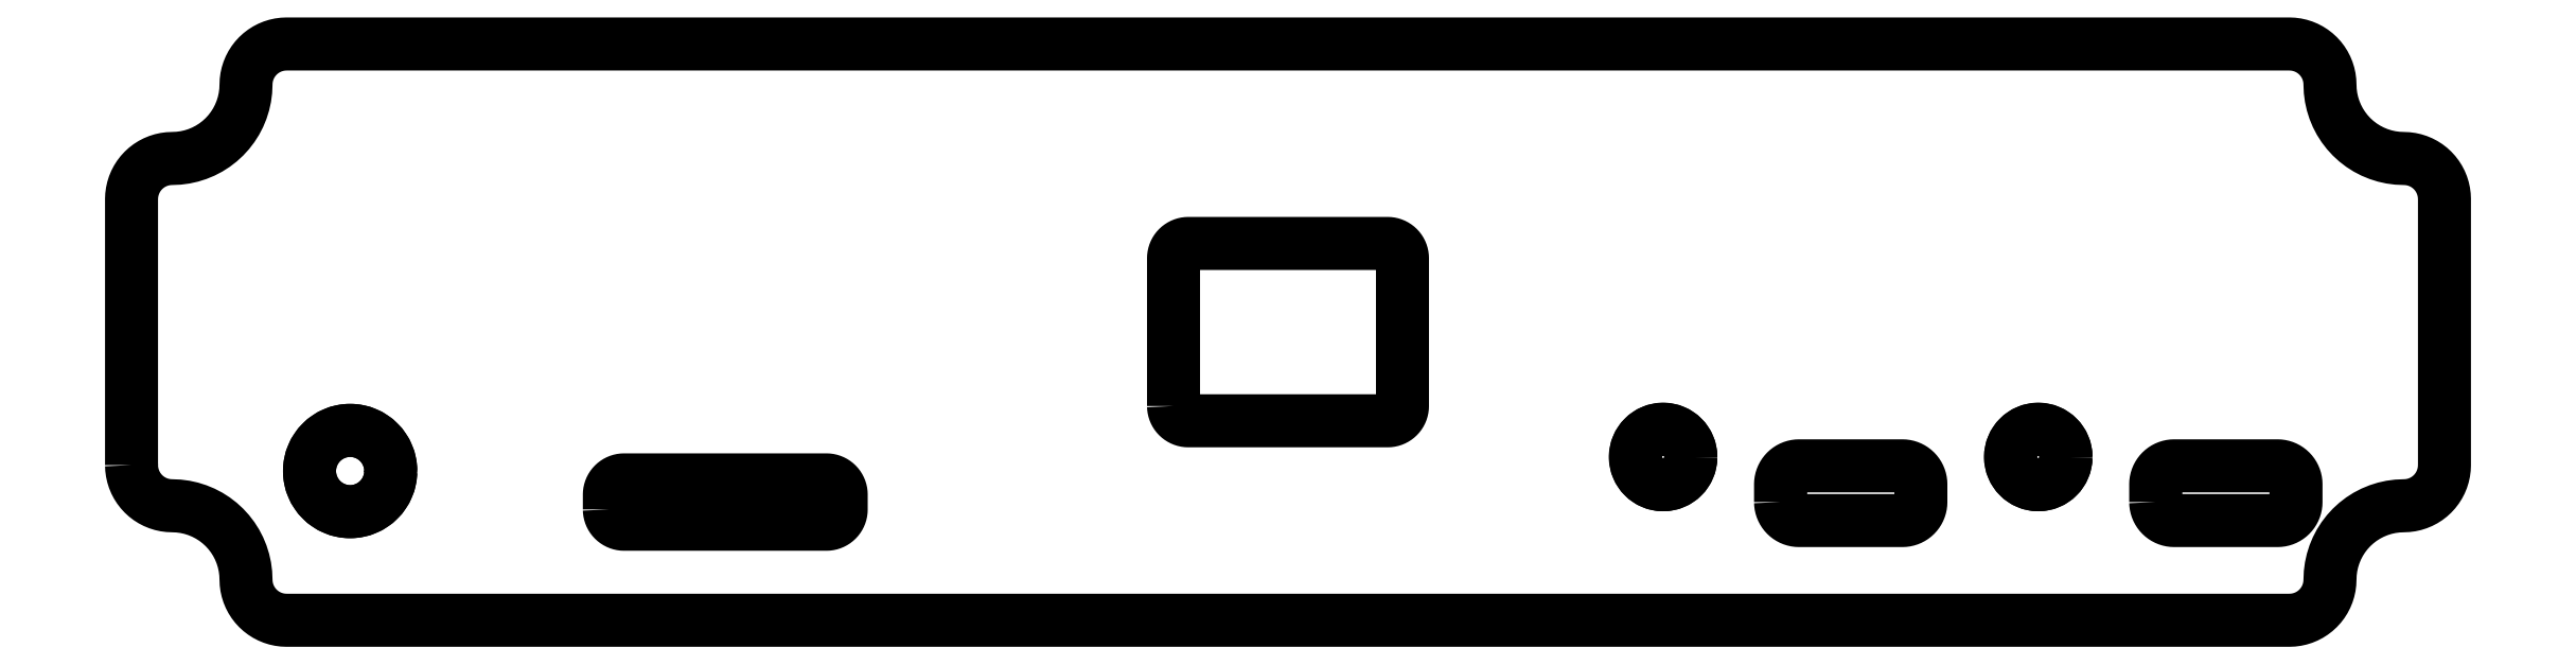
<metadata>
{"format":"dxf","ext":"dxf","renderer":"ezdxf+matplotlib","layout":"modelspace","background":"white","min_lineweight":24,"dpi":150}
</metadata>
<code>
0
SECTION
2
ENTITIES
0
LWPOLYLINE
8
outline
90
  220
70
    1
43
0
10
-78.3
20
3.5
10
-78.29
20
3.26
10
-78.26
20
3.022
10
-78.21
20
2.788
10
-78.13
20
2.559
10
-78.04
20
2.338
10
-77.93
20
2.125
10
-77.8
20
1.923
10
-77.66
20
1.732
10
-77.49
20
1.555
10
-77.32
20
1.393
10
-77.13
20
1.247
10
-76.92
20
1.118
10
-76.71
20
1.008
10
-76.49
20
0.9158
10
-76.26
20
0.8437
10
-76.03
20
0.7918
10
-75.79
20
0.7605
10
-75.55
20
0.75
10
-75.11
20
0.731
10
-74.68
20
0.674
10
-74.26
20
0.5796
10
-73.84
20
0.4485
10
-73.44
20
0.2815
10
-73.05
20
0.08013
10
-72.68
20
-0.1542
10
-72.34
20
-0.4198
10
-72.01
20
-0.7145
10
-71.72
20
-1.036
10
-71.45
20
-1.382
10
-71.22
20
-1.75
10
-71.02
20
-2.137
10
-70.85
20
-2.54
10
-70.72
20
-2.956
10
-70.63
20
-3.382
10
-70.57
20
-3.814
10
-70.55
20
-4.25
10
-70.54
20
-4.49
10
-70.51
20
-4.728
10
-70.46
20
-4.962
10
-70.38
20
-5.191
10
-70.29
20
-5.412
10
-70.18
20
-5.625
10
-70.05
20
-5.827
10
-69.91
20
-6.018
10
-69.74
20
-6.195
10
-69.57
20
-6.357
10
-69.38
20
-6.503
10
-69.17
20
-6.632
10
-68.96
20
-6.742
10
-68.74
20
-6.834
10
-68.51
20
-6.906
10
-68.28
20
-6.958
10
-68.04
20
-6.99
10
-67.8
20
-7
10
67.8
20
-7
10
68.04
20
-6.99
10
68.28
20
-6.958
10
68.51
20
-6.906
10
68.74
20
-6.834
10
68.96
20
-6.742
10
69.17
20
-6.632
10
69.38
20
-6.503
10
69.57
20
-6.357
10
69.74
20
-6.195
10
69.91
20
-6.018
10
70.05
20
-5.827
10
70.18
20
-5.625
10
70.29
20
-5.412
10
70.38
20
-5.191
10
70.46
20
-4.962
10
70.51
20
-4.728
10
70.54
20
-4.49
10
70.55
20
-4.25
10
70.57
20
-3.814
10
70.63
20
-3.382
10
70.72
20
-2.956
10
70.85
20
-2.54
10
71.02
20
-2.137
10
71.22
20
-1.75
10
71.45
20
-1.382
10
71.72
20
-1.036
10
72.01
20
-0.7145
10
72.34
20
-0.4198
10
72.68
20
-0.1542
10
73.05
20
0.08013
10
73.44
20
0.2815
10
73.84
20
0.4485
10
74.26
20
0.5796
10
74.68
20
0.674
10
75.11
20
0.731
10
75.55
20
0.75
10
75.79
20
0.7605
10
76.03
20
0.7918
10
76.26
20
0.8437
10
76.49
20
0.9158
10
76.71
20
1.008
10
76.92
20
1.118
10
77.13
20
1.247
10
77.32
20
1.393
10
77.49
20
1.555
10
77.66
20
1.732
10
77.8
20
1.923
10
77.93
20
2.125
10
78.04
20
2.338
10
78.13
20
2.559
10
78.21
20
2.788
10
78.26
20
3.022
10
78.29
20
3.26
10
78.3
20
3.5
10
78.3
20
21.5
10
78.29
20
21.74
10
78.26
20
21.98
10
78.21
20
22.21
10
78.13
20
22.44
10
78.04
20
22.66
10
77.93
20
22.88
10
77.8
20
23.08
10
77.66
20
23.27
10
77.49
20
23.44
10
77.32
20
23.61
10
77.13
20
23.75
10
76.92
20
23.88
10
76.71
20
23.99
10
76.49
20
24.08
10
76.26
20
24.16
10
76.03
20
24.21
10
75.79
20
24.24
10
75.55
20
24.25
10
75.11
20
24.27
10
74.68
20
24.33
10
74.26
20
24.42
10
73.84
20
24.55
10
73.44
20
24.72
10
73.05
20
24.92
10
72.68
20
25.15
10
72.34
20
25.42
10
72.01
20
25.71
10
71.72
20
26.04
10
71.45
20
26.38
10
71.22
20
26.75
10
71.02
20
27.14
10
70.85
20
27.54
10
70.72
20
27.96
10
70.63
20
28.38
10
70.57
20
28.81
10
70.55
20
29.25
10
70.54
20
29.49
10
70.51
20
29.73
10
70.46
20
29.96
10
70.38
20
30.19
10
70.29
20
30.41
10
70.18
20
30.62
10
70.05
20
30.83
10
69.91
20
31.02
10
69.74
20
31.19
10
69.57
20
31.36
10
69.38
20
31.5
10
69.17
20
31.63
10
68.96
20
31.74
10
68.74
20
31.83
10
68.51
20
31.91
10
68.28
20
31.96
10
68.04
20
31.99
10
67.8
20
32
10
-67.8
20
32
10
-68.04
20
31.99
10
-68.28
20
31.96
10
-68.51
20
31.91
10
-68.74
20
31.83
10
-68.96
20
31.74
10
-69.17
20
31.63
10
-69.38
20
31.5
10
-69.57
20
31.36
10
-69.74
20
31.19
10
-69.91
20
31.02
10
-70.05
20
30.83
10
-70.18
20
30.62
10
-70.29
20
30.41
10
-70.38
20
30.19
10
-70.46
20
29.96
10
-70.51
20
29.73
10
-70.54
20
29.49
10
-70.55
20
29.25
10
-70.57
20
28.81
10
-70.63
20
28.38
10
-70.72
20
27.96
10
-70.85
20
27.54
10
-71.02
20
27.14
10
-71.22
20
26.75
10
-71.45
20
26.38
10
-71.72
20
26.04
10
-72.01
20
25.71
10
-72.34
20
25.42
10
-72.68
20
25.15
10
-73.05
20
24.92
10
-73.44
20
24.72
10
-73.84
20
24.55
10
-74.26
20
24.42
10
-74.68
20
24.33
10
-75.11
20
24.27
10
-75.55
20
24.25
10
-75.79
20
24.24
10
-76.03
20
24.21
10
-76.26
20
24.16
10
-76.49
20
24.08
10
-76.71
20
23.99
10
-76.92
20
23.88
10
-77.13
20
23.75
10
-77.32
20
23.61
10
-77.49
20
23.44
10
-77.66
20
23.27
10
-77.8
20
23.08
10
-77.93
20
22.88
10
-78.04
20
22.66
10
-78.13
20
22.44
10
-78.21
20
22.21
10
-78.26
20
21.98
10
-78.29
20
21.74
10
-78.3
20
21.5
0
LWPOLYLINE
8
holes
90
   76
70
    1
43
0
10
58.75
20
1
10
58.75
20
0.8911
10
58.77
20
0.7829
10
58.79
20
0.6765
10
58.83
20
0.5725
10
58.87
20
0.4717
10
58.92
20
0.375
10
58.98
20
0.283
10
59.04
20
0.1965
10
59.12
20
0.1161
10
59.2
20
0.04244
10
59.28
20
-0.02394
10
59.38
20
-0.08253
10
59.47
20
-0.1329
10
59.57
20
-0.1746
10
59.68
20
-0.2074
10
59.78
20
-0.231
10
59.89
20
-0.2452
10
60
20
-0.25
10
67
20
-0.25
10
67.11
20
-0.2452
10
67.22
20
-0.231
10
67.32
20
-0.2074
10
67.43
20
-0.1746
10
67.53
20
-0.1329
10
67.62
20
-0.08253
10
67.72
20
-0.02394
10
67.8
20
0.04244
10
67.88
20
0.1161
10
67.96
20
0.1965
10
68.02
20
0.283
10
68.08
20
0.375
10
68.13
20
0.4717
10
68.17
20
0.5725
10
68.21
20
0.6765
10
68.23
20
0.7829
10
68.25
20
0.8911
10
68.25
20
1
10
68.25
20
2.2
10
68.25
20
2.309
10
68.23
20
2.417
10
68.21
20
2.524
10
68.17
20
2.628
10
68.13
20
2.728
10
68.08
20
2.825
10
68.02
20
2.917
10
67.96
20
3.003
10
67.88
20
3.084
10
67.8
20
3.158
10
67.72
20
3.224
10
67.62
20
3.283
10
67.53
20
3.333
10
67.43
20
3.375
10
67.32
20
3.407
10
67.22
20
3.431
10
67.11
20
3.445
10
67
20
3.45
10
60
20
3.45
10
59.89
20
3.445
10
59.78
20
3.431
10
59.68
20
3.407
10
59.57
20
3.375
10
59.47
20
3.333
10
59.38
20
3.283
10
59.28
20
3.224
10
59.2
20
3.158
10
59.12
20
3.084
10
59.04
20
3.003
10
58.98
20
2.917
10
58.92
20
2.825
10
58.87
20
2.728
10
58.83
20
2.628
10
58.79
20
2.524
10
58.77
20
2.417
10
58.75
20
2.309
10
58.75
20
2.2
0
LWPOLYLINE
8
holes
90
   76
70
    1
43
0
10
33.35
20
1
10
33.35
20
0.8911
10
33.37
20
0.7829
10
33.39
20
0.6765
10
33.43
20
0.5725
10
33.47
20
0.4717
10
33.52
20
0.375
10
33.58
20
0.283
10
33.64
20
0.1965
10
33.72
20
0.1161
10
33.8
20
0.04244
10
33.88
20
-0.02394
10
33.98
20
-0.08253
10
34.07
20
-0.1329
10
34.17
20
-0.1746
10
34.28
20
-0.2074
10
34.38
20
-0.231
10
34.49
20
-0.2452
10
34.6
20
-0.25
10
41.6
20
-0.25
10
41.71
20
-0.2452
10
41.82
20
-0.231
10
41.92
20
-0.2074
10
42.03
20
-0.1746
10
42.13
20
-0.1329
10
42.23
20
-0.08253
10
42.32
20
-0.02394
10
42.4
20
0.04244
10
42.48
20
0.1161
10
42.56
20
0.1965
10
42.62
20
0.283
10
42.68
20
0.375
10
42.73
20
0.4717
10
42.77
20
0.5725
10
42.81
20
0.6765
10
42.83
20
0.7829
10
42.85
20
0.8911
10
42.85
20
1
10
42.85
20
2.2
10
42.85
20
2.309
10
42.83
20
2.417
10
42.81
20
2.524
10
42.77
20
2.628
10
42.73
20
2.728
10
42.68
20
2.825
10
42.62
20
2.917
10
42.56
20
3.003
10
42.48
20
3.084
10
42.4
20
3.158
10
42.32
20
3.224
10
42.23
20
3.283
10
42.13
20
3.333
10
42.03
20
3.375
10
41.92
20
3.407
10
41.82
20
3.431
10
41.71
20
3.445
10
41.6
20
3.45
10
34.6
20
3.45
10
34.49
20
3.445
10
34.38
20
3.431
10
34.28
20
3.407
10
34.17
20
3.375
10
34.07
20
3.333
10
33.98
20
3.283
10
33.88
20
3.224
10
33.8
20
3.158
10
33.72
20
3.084
10
33.64
20
3.003
10
33.58
20
2.917
10
33.52
20
2.825
10
33.47
20
2.728
10
33.43
20
2.628
10
33.39
20
2.524
10
33.37
20
2.417
10
33.35
20
2.309
10
33.35
20
2.2
0
LWPOLYLINE
8
holes
90
   76
70
    1
43
0
10
-45.95
20
0.5
10
-45.95
20
0.4128
10
-45.93
20
0.3263
10
-45.92
20
0.2412
10
-45.89
20
0.158
10
-45.86
20
0.07738
10
-45.82
20
-3.125e-06
10
-45.77
20
-0.07358
10
-45.72
20
-0.1428
10
-45.66
20
-0.2071
10
-45.59
20
-0.266
10
-45.52
20
-0.3192
10
-45.45
20
-0.366
10
-45.37
20
-0.4063
10
-45.29
20
-0.4397
10
-45.21
20
-0.4659
10
-45.12
20
-0.4848
10
-45.04
20
-0.4962
10
-44.95
20
-0.5
10
-31.25
20
-0.5
10
-31.16
20
-0.4962
10
-31.08
20
-0.4848
10
-30.99
20
-0.4659
10
-30.91
20
-0.4397
10
-30.83
20
-0.4063
10
-30.75
20
-0.366
10
-30.68
20
-0.3192
10
-30.61
20
-0.266
10
-30.54
20
-0.2071
10
-30.48
20
-0.1428
10
-30.43
20
-0.07358
10
-30.38
20
0
10
-30.34
20
0.07738
10
-30.31
20
0.158
10
-30.28
20
0.2412
10
-30.27
20
0.3264
10
-30.25
20
0.4128
10
-30.25
20
0.5
10
-30.25
20
1.5
10
-30.25
20
1.587
10
-30.27
20
1.674
10
-30.28
20
1.759
10
-30.31
20
1.842
10
-30.34
20
1.923
10
-30.38
20
2
10
-30.43
20
2.074
10
-30.48
20
2.143
10
-30.54
20
2.207
10
-30.61
20
2.266
10
-30.68
20
2.319
10
-30.75
20
2.366
10
-30.83
20
2.406
10
-30.91
20
2.44
10
-30.99
20
2.466
10
-31.08
20
2.485
10
-31.16
20
2.496
10
-31.25
20
2.5
10
-44.95
20
2.5
10
-45.04
20
2.496
10
-45.12
20
2.485
10
-45.21
20
2.466
10
-45.29
20
2.44
10
-45.37
20
2.406
10
-45.45
20
2.366
10
-45.52
20
2.319
10
-45.59
20
2.266
10
-45.66
20
2.207
10
-45.72
20
2.143
10
-45.77
20
2.074
10
-45.82
20
2
10
-45.86
20
1.923
10
-45.89
20
1.842
10
-45.92
20
1.759
10
-45.93
20
1.674
10
-45.95
20
1.587
10
-45.95
20
1.5
0
LWPOLYLINE
8
holes
90
   76
70
    1
43
0
10
-7.75
20
7.5
10
-7.746
20
7.413
10
-7.735
20
7.326
10
-7.716
20
7.241
10
-7.69
20
7.158
10
-7.656
20
7.077
10
-7.616
20
7
10
-7.569
20
6.926
10
-7.516
20
6.857
10
-7.457
20
6.793
10
-7.393
20
6.734
10
-7.324
20
6.681
10
-7.25
20
6.634
10
-7.173
20
6.594
10
-7.092
20
6.56
10
-7.009
20
6.534
10
-6.924
20
6.515
10
-6.837
20
6.504
10
-6.75
20
6.5
10
6.75
20
6.5
10
6.837
20
6.504
10
6.924
20
6.515
10
7.009
20
6.534
10
7.092
20
6.56
10
7.173
20
6.594
10
7.25
20
6.634
10
7.324
20
6.681
10
7.393
20
6.734
10
7.457
20
6.793
10
7.516
20
6.857
10
7.569
20
6.926
10
7.616
20
7
10
7.656
20
7.077
10
7.69
20
7.158
10
7.716
20
7.241
10
7.735
20
7.326
10
7.746
20
7.413
10
7.75
20
7.5
10
7.75
20
17.5
10
7.746
20
17.59
10
7.735
20
17.67
10
7.716
20
17.76
10
7.69
20
17.84
10
7.656
20
17.92
10
7.616
20
18
10
7.569
20
18.07
10
7.516
20
18.14
10
7.457
20
18.21
10
7.393
20
18.27
10
7.324
20
18.32
10
7.25
20
18.37
10
7.173
20
18.41
10
7.092
20
18.44
10
7.009
20
18.47
10
6.924
20
18.48
10
6.837
20
18.5
10
6.75
20
18.5
10
-6.75
20
18.5
10
-6.837
20
18.5
10
-6.924
20
18.48
10
-7.009
20
18.47
10
-7.092
20
18.44
10
-7.173
20
18.41
10
-7.25
20
18.37
10
-7.324
20
18.32
10
-7.393
20
18.27
10
-7.457
20
18.21
10
-7.516
20
18.14
10
-7.569
20
18.07
10
-7.616
20
18
10
-7.656
20
17.92
10
-7.69
20
17.84
10
-7.716
20
17.76
10
-7.735
20
17.67
10
-7.746
20
17.59
10
-7.75
20
17.5
0
LWPOLYLINE
8
holes
90
  120
70
    1
43
0
10
-60.75
20
3.028
10
-60.76
20
2.884
10
-60.77
20
2.741
10
-60.8
20
2.599
10
-60.83
20
2.458
10
-60.86
20
2.319
10
-60.91
20
2.182
10
-60.96
20
2.047
10
-61.02
20
1.916
10
-61.08
20
1.787
10
-61.15
20
1.663
10
-61.23
20
1.542
10
-61.32
20
1.425
10
-61.41
20
1.313
10
-61.5
20
1.206
10
-61.61
20
1.105
10
-61.71
20
1.008
10
-61.83
20
0.9175
10
-61.94
20
0.8329
10
-62.06
20
0.7544
10
-62.19
20
0.6824
10
-62.32
20
0.617
10
-62.45
20
0.5585
10
-62.58
20
0.5068
10
-62.72
20
0.4623
10
-62.86
20
0.4251
10
-63
20
0.3951
10
-63.14
20
0.3726
10
-63.28
20
0.3575
10
-63.43
20
0.35
10
-63.57
20
0.35
10
-63.72
20
0.3575
10
-63.86
20
0.3726
10
-64
20
0.3951
10
-64.14
20
0.4251
10
-64.28
20
0.4623
10
-64.42
20
0.5068
10
-64.55
20
0.5585
10
-64.68
20
0.617
10
-64.81
20
0.6824
10
-64.94
20
0.7544
10
-65.06
20
0.8329
10
-65.17
20
0.9175
10
-65.29
20
1.008
10
-65.39
20
1.105
10
-65.5
20
1.206
10
-65.59
20
1.313
10
-65.68
20
1.425
10
-65.77
20
1.542
10
-65.85
20
1.663
10
-65.92
20
1.787
10
-65.98
20
1.916
10
-66.04
20
2.047
10
-66.09
20
2.182
10
-66.14
20
2.319
10
-66.17
20
2.458
10
-66.2
20
2.599
10
-66.23
20
2.741
10
-66.24
20
2.884
10
-66.25
20
3.028
10
-66.25
20
3.172
10
-66.24
20
3.316
10
-66.23
20
3.459
10
-66.2
20
3.601
10
-66.17
20
3.742
10
-66.14
20
3.881
10
-66.09
20
4.018
10
-66.04
20
4.153
10
-65.98
20
4.284
10
-65.92
20
4.413
10
-65.85
20
4.537
10
-65.77
20
4.658
10
-65.68
20
4.775
10
-65.59
20
4.887
10
-65.5
20
4.994
10
-65.39
20
5.095
10
-65.29
20
5.192
10
-65.17
20
5.282
10
-65.06
20
5.367
10
-64.94
20
5.446
10
-64.81
20
5.518
10
-64.68
20
5.583
10
-64.55
20
5.642
10
-64.42
20
5.693
10
-64.28
20
5.738
10
-64.14
20
5.775
10
-64
20
5.805
10
-63.86
20
5.827
10
-63.72
20
5.842
10
-63.57
20
5.85
10
-63.43
20
5.85
10
-63.28
20
5.842
10
-63.14
20
5.827
10
-63
20
5.805
10
-62.86
20
5.775
10
-62.72
20
5.738
10
-62.58
20
5.693
10
-62.45
20
5.642
10
-62.32
20
5.583
10
-62.19
20
5.518
10
-62.06
20
5.446
10
-61.94
20
5.367
10
-61.83
20
5.282
10
-61.71
20
5.192
10
-61.61
20
5.095
10
-61.5
20
4.994
10
-61.41
20
4.887
10
-61.32
20
4.775
10
-61.23
20
4.658
10
-61.15
20
4.537
10
-61.08
20
4.413
10
-61.02
20
4.284
10
-60.96
20
4.153
10
-60.91
20
4.018
10
-60.86
20
3.881
10
-60.83
20
3.742
10
-60.8
20
3.601
10
-60.77
20
3.459
10
-60.76
20
3.316
10
-60.75
20
3.172
0
LWPOLYLINE
8
holes
90
  104
70
    1
43
0
10
27.27
20
3.993
10
27.27
20
3.88
10
27.25
20
3.768
10
27.23
20
3.656
10
27.21
20
3.546
10
27.17
20
3.438
10
27.13
20
3.332
10
27.09
20
3.229
10
27.03
20
3.128
10
26.98
20
3.032
10
26.91
20
2.938
10
26.84
20
2.849
10
26.77
20
2.764
10
26.69
20
2.684
10
26.6
20
2.609
10
26.51
20
2.539
10
26.42
20
2.475
10
26.32
20
2.416
10
26.22
20
2.363
10
26.12
20
2.317
10
26.01
20
2.277
10
25.9
20
2.243
10
25.79
20
2.216
10
25.68
20
2.196
10
25.57
20
2.182
10
25.46
20
2.175
10
25.34
20
2.175
10
25.23
20
2.182
10
25.12
20
2.196
10
25.01
20
2.216
10
24.9
20
2.243
10
24.79
20
2.277
10
24.68
20
2.317
10
24.58
20
2.363
10
24.48
20
2.416
10
24.38
20
2.475
10
24.29
20
2.539
10
24.2
20
2.609
10
24.11
20
2.684
10
24.03
20
2.764
10
23.96
20
2.849
10
23.89
20
2.938
10
23.82
20
3.032
10
23.77
20
3.128
10
23.71
20
3.229
10
23.67
20
3.332
10
23.63
20
3.438
10
23.59
20
3.546
10
23.57
20
3.656
10
23.55
20
3.768
10
23.53
20
3.88
10
23.52
20
3.993
10
23.52
20
4.107
10
23.53
20
4.22
10
23.55
20
4.332
10
23.57
20
4.444
10
23.59
20
4.554
10
23.63
20
4.662
10
23.67
20
4.768
10
23.71
20
4.871
10
23.77
20
4.972
10
23.82
20
5.068
10
23.89
20
5.162
10
23.96
20
5.251
10
24.03
20
5.336
10
24.11
20
5.416
10
24.2
20
5.491
10
24.29
20
5.561
10
24.38
20
5.625
10
24.48
20
5.684
10
24.58
20
5.737
10
24.68
20
5.783
10
24.79
20
5.823
10
24.9
20
5.857
10
25.01
20
5.884
10
25.12
20
5.905
10
25.23
20
5.918
10
25.34
20
5.925
10
25.46
20
5.925
10
25.57
20
5.918
10
25.68
20
5.905
10
25.79
20
5.884
10
25.9
20
5.857
10
26.01
20
5.823
10
26.12
20
5.783
10
26.22
20
5.737
10
26.32
20
5.684
10
26.42
20
5.625
10
26.51
20
5.561
10
26.6
20
5.491
10
26.69
20
5.416
10
26.77
20
5.336
10
26.84
20
5.251
10
26.91
20
5.162
10
26.98
20
5.068
10
27.03
20
4.972
10
27.09
20
4.871
10
27.13
20
4.768
10
27.17
20
4.662
10
27.21
20
4.554
10
27.23
20
4.444
10
27.25
20
4.332
10
27.27
20
4.22
10
27.27
20
4.107
0
LWPOLYLINE
8
holes
90
  104
70
    1
43
0
10
52.67
20
3.993
10
52.67
20
3.88
10
52.65
20
3.768
10
52.63
20
3.656
10
52.61
20
3.546
10
52.57
20
3.438
10
52.53
20
3.332
10
52.49
20
3.229
10
52.43
20
3.128
10
52.38
20
3.032
10
52.31
20
2.938
10
52.24
20
2.849
10
52.17
20
2.764
10
52.09
20
2.684
10
52
20
2.609
10
51.91
20
2.539
10
51.82
20
2.475
10
51.72
20
2.416
10
51.62
20
2.363
10
51.52
20
2.317
10
51.41
20
2.277
10
51.3
20
2.243
10
51.19
20
2.216
10
51.08
20
2.196
10
50.97
20
2.182
10
50.86
20
2.175
10
50.74
20
2.175
10
50.63
20
2.182
10
50.52
20
2.196
10
50.41
20
2.216
10
50.3
20
2.243
10
50.19
20
2.277
10
50.08
20
2.317
10
49.98
20
2.363
10
49.88
20
2.416
10
49.78
20
2.475
10
49.69
20
2.539
10
49.6
20
2.609
10
49.51
20
2.684
10
49.43
20
2.764
10
49.36
20
2.849
10
49.29
20
2.938
10
49.22
20
3.032
10
49.17
20
3.128
10
49.11
20
3.229
10
49.07
20
3.332
10
49.03
20
3.438
10
48.99
20
3.546
10
48.97
20
3.656
10
48.95
20
3.768
10
48.93
20
3.88
10
48.92
20
3.993
10
48.92
20
4.107
10
48.93
20
4.22
10
48.95
20
4.332
10
48.97
20
4.444
10
48.99
20
4.554
10
49.03
20
4.662
10
49.07
20
4.768
10
49.11
20
4.871
10
49.17
20
4.972
10
49.22
20
5.068
10
49.29
20
5.162
10
49.36
20
5.251
10
49.43
20
5.336
10
49.51
20
5.416
10
49.6
20
5.491
10
49.69
20
5.561
10
49.78
20
5.625
10
49.88
20
5.684
10
49.98
20
5.737
10
50.08
20
5.783
10
50.19
20
5.823
10
50.3
20
5.857
10
50.41
20
5.884
10
50.52
20
5.905
10
50.63
20
5.918
10
50.74
20
5.925
10
50.86
20
5.925
10
50.97
20
5.918
10
51.08
20
5.905
10
51.19
20
5.884
10
51.3
20
5.857
10
51.41
20
5.823
10
51.52
20
5.783
10
51.62
20
5.737
10
51.72
20
5.684
10
51.82
20
5.625
10
51.91
20
5.561
10
52
20
5.491
10
52.09
20
5.416
10
52.17
20
5.336
10
52.24
20
5.251
10
52.31
20
5.162
10
52.38
20
5.068
10
52.43
20
4.972
10
52.49
20
4.871
10
52.53
20
4.768
10
52.57
20
4.662
10
52.61
20
4.554
10
52.63
20
4.444
10
52.65
20
4.332
10
52.67
20
4.22
10
52.67
20
4.107
0
CIRCLE
8
drills_NPTH
10
-63.5
20
3.1
40
2.75
0
CIRCLE
8
drills_NPTH
10
25.4
20
4.05
40
1.875
0
CIRCLE
8
drills_NPTH
10
50.8
20
4.05
40
1.875
0
ENDSEC
0
EOF

</code>
